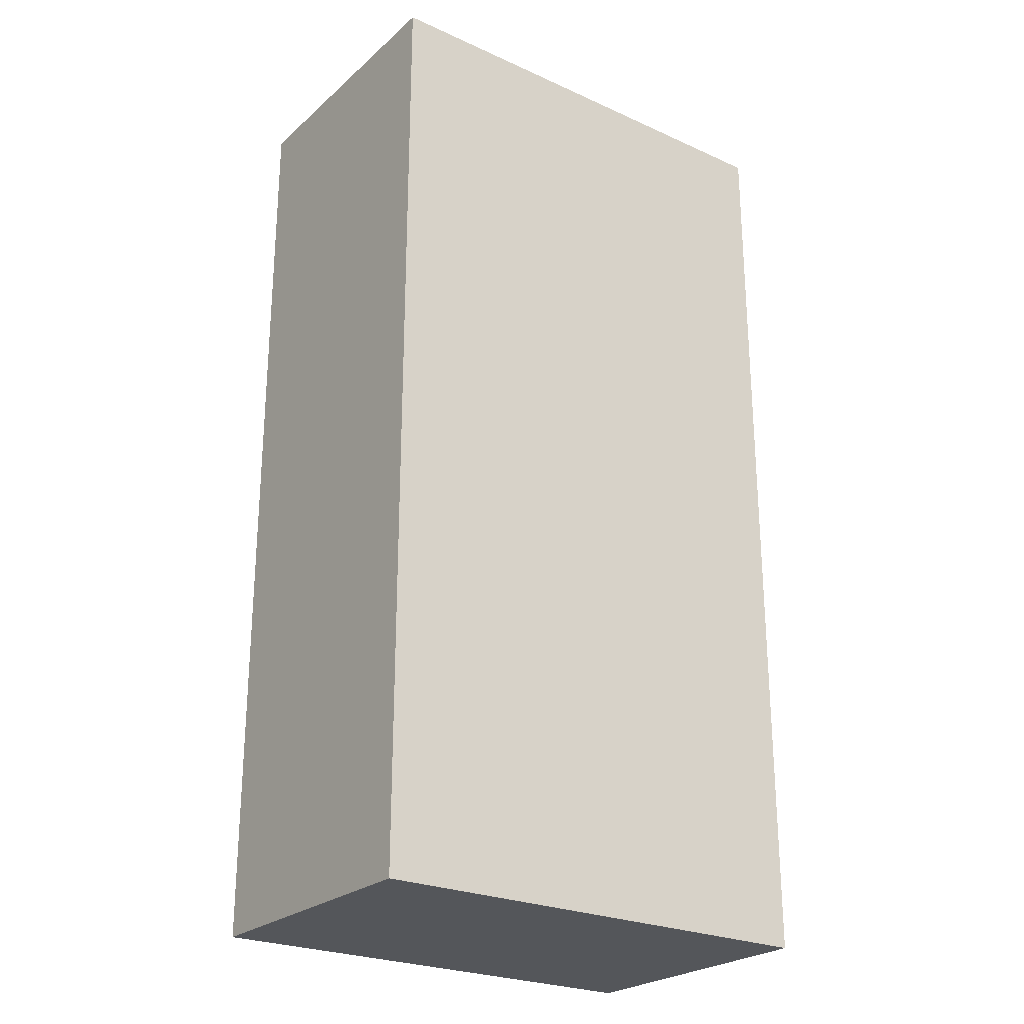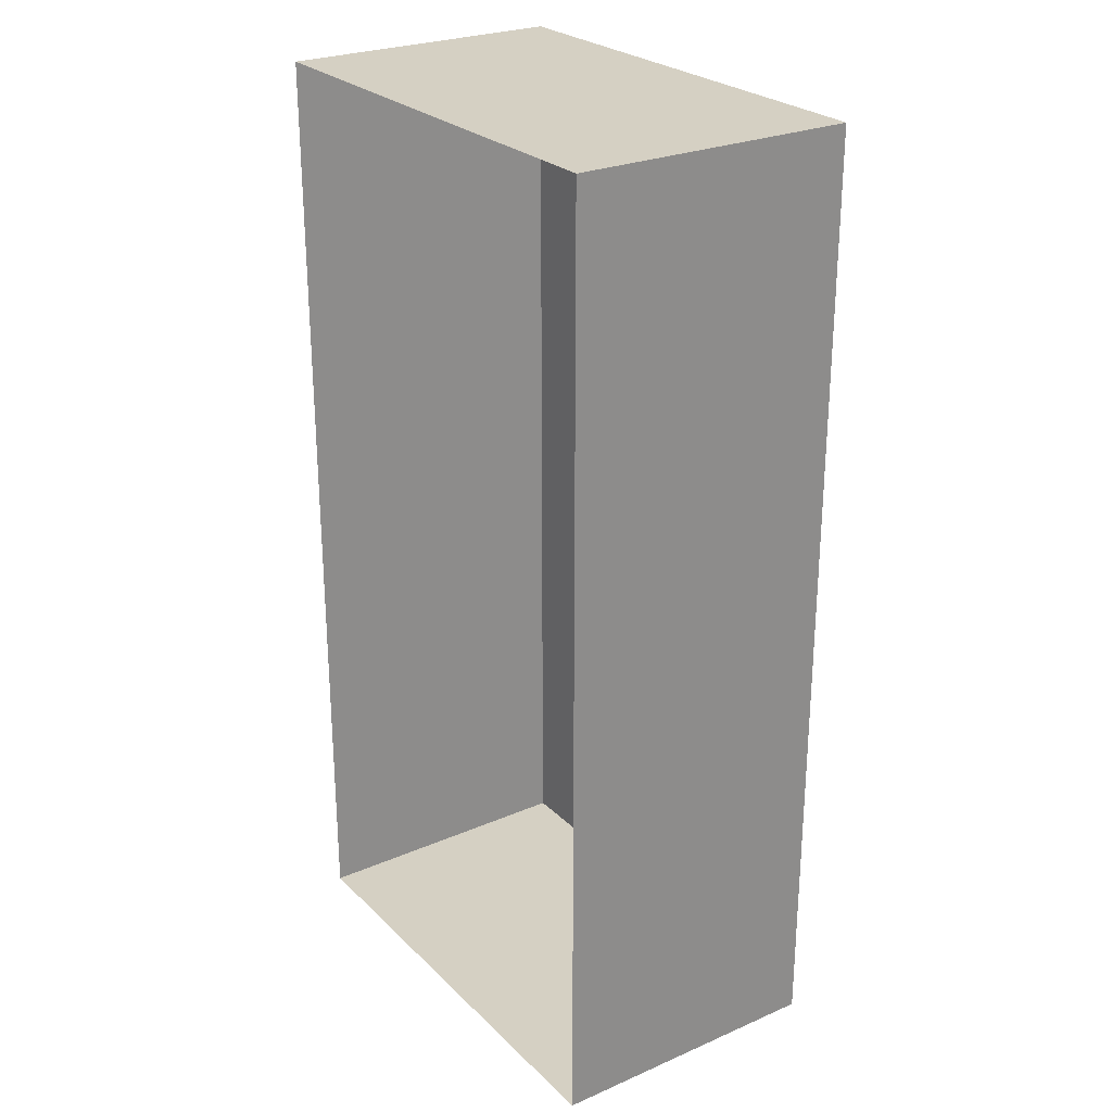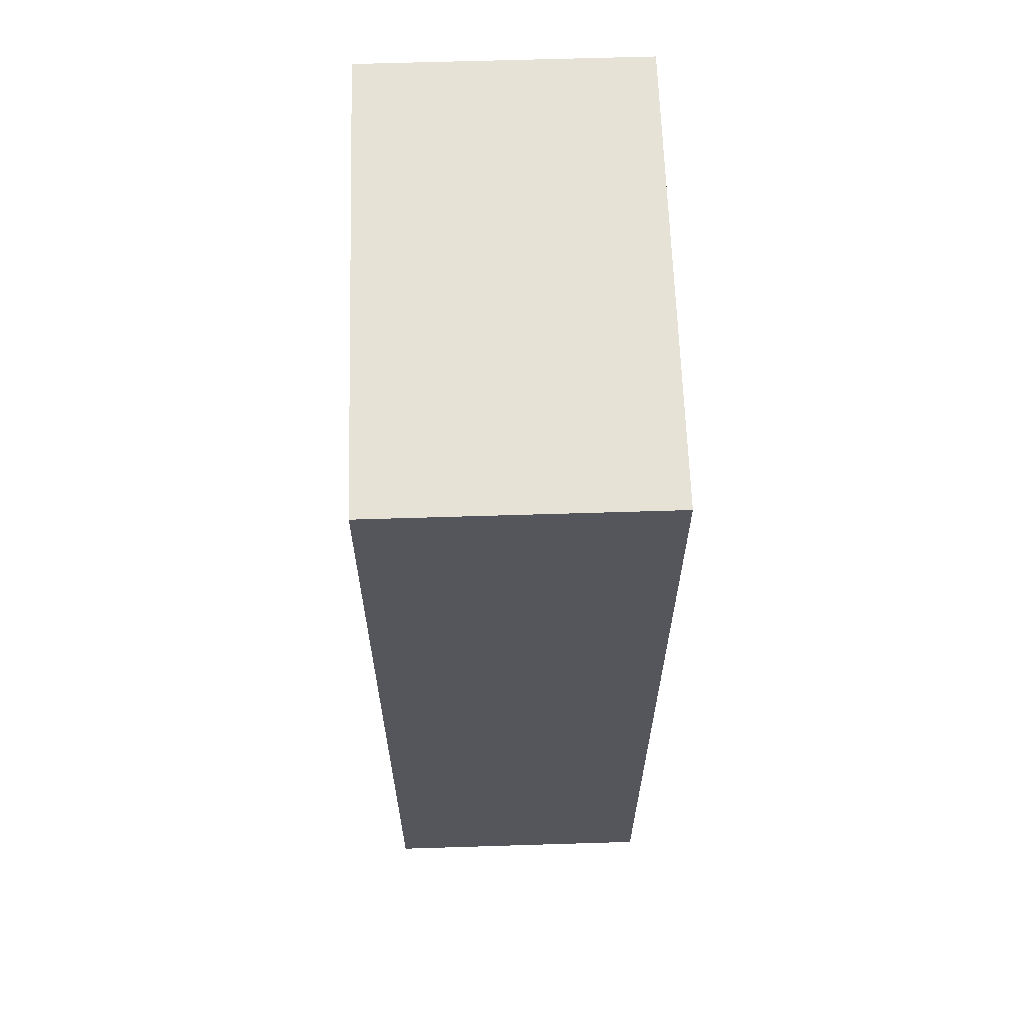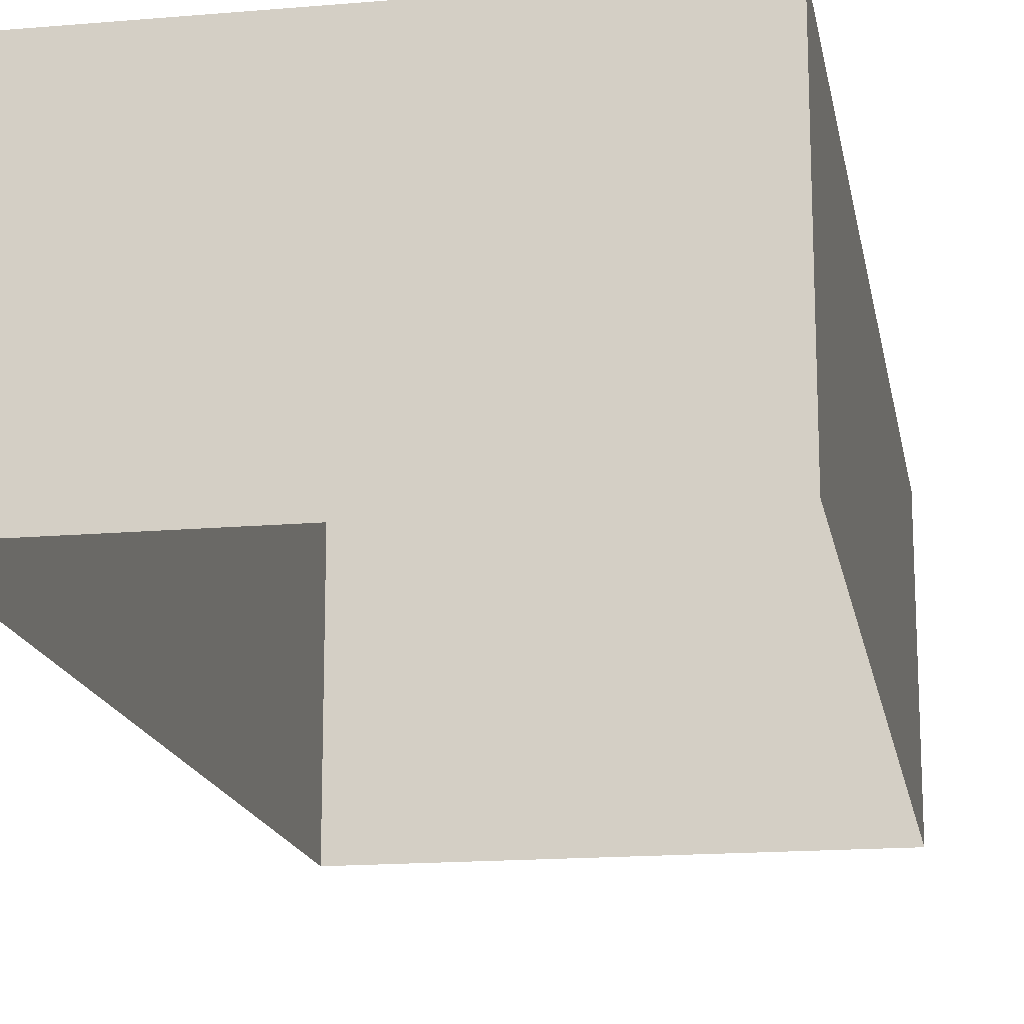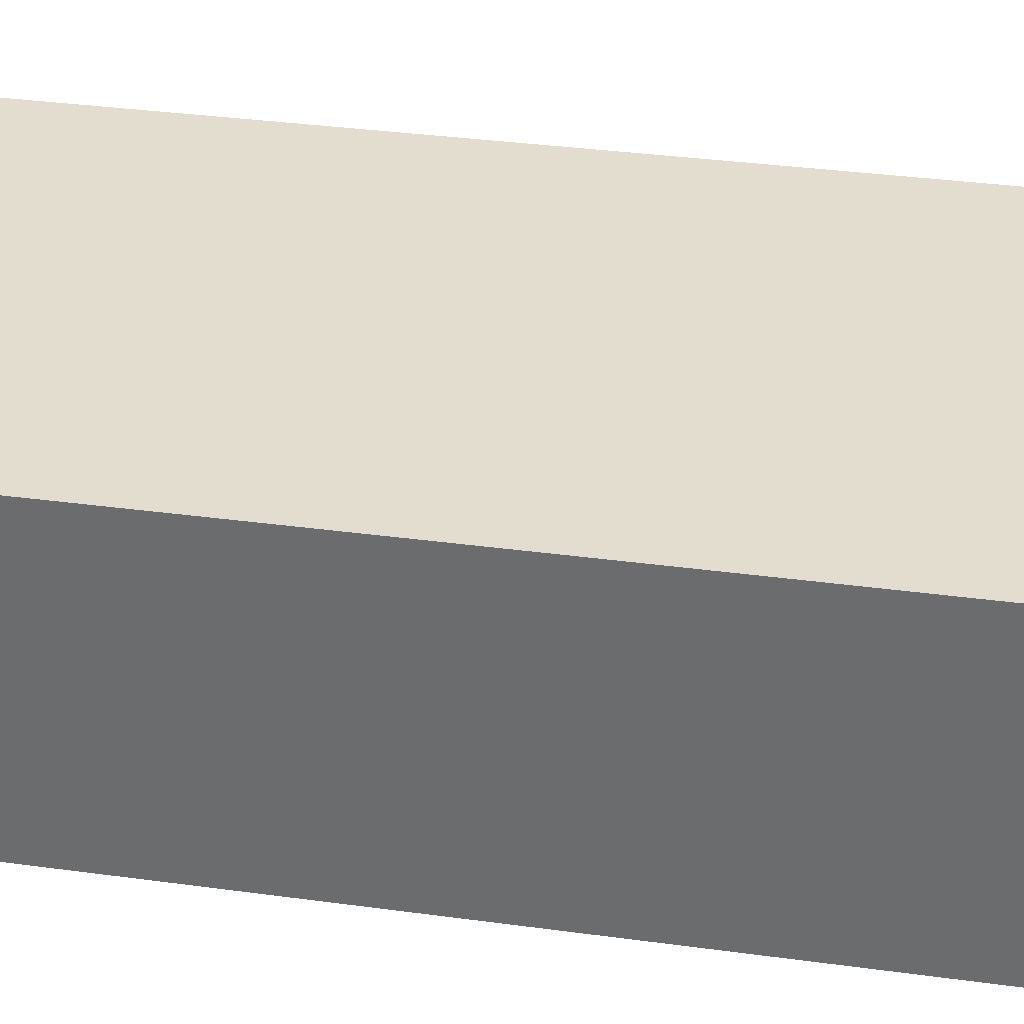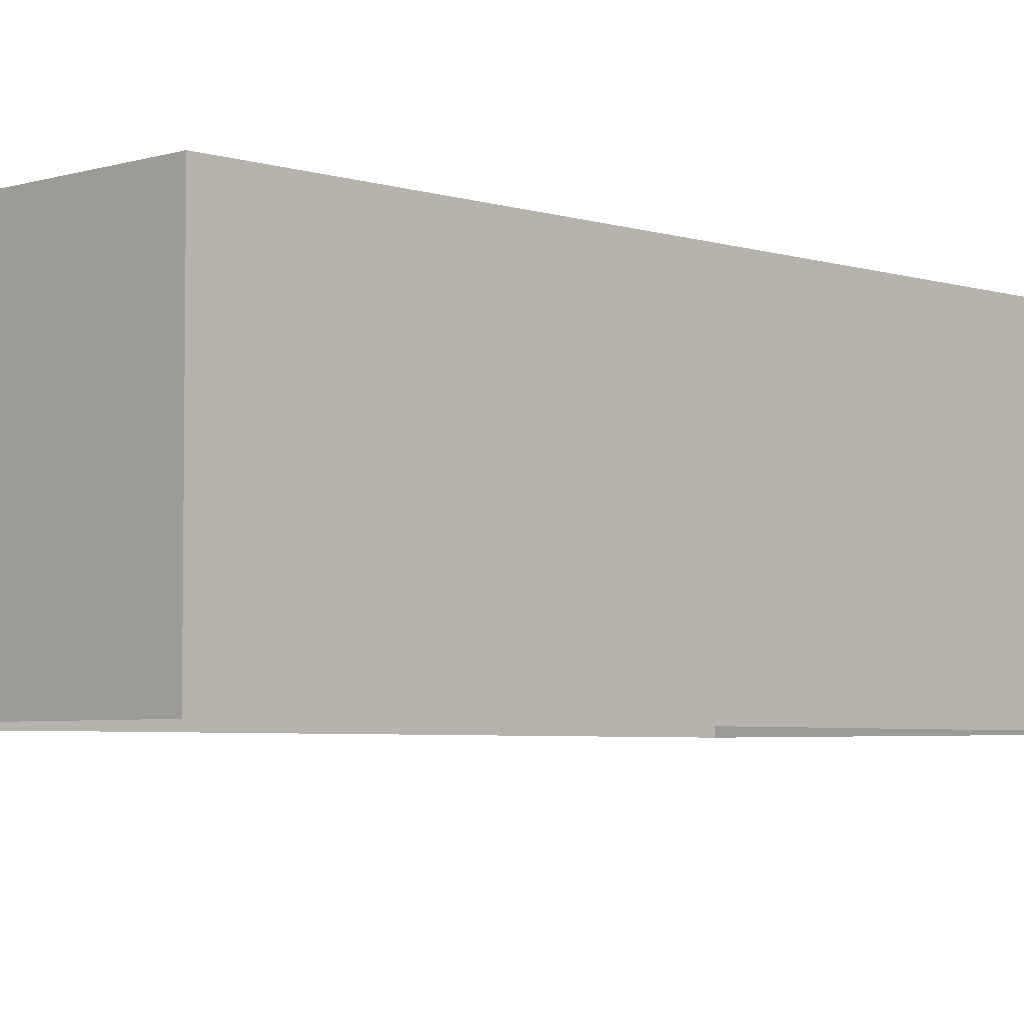
<metadata>
{"format":"obj","ext":"obj","renderer":"f3d","projection":"perspective","resolution":1024,"background":"white","views":[{"elev":-25.1,"azim":143.9,"up":"+Z"},{"elev":26.1,"azim":55.7,"up":"+Z"},{"elev":63.7,"azim":88.2,"up":"+Z"},{"elev":-16.4,"azim":-170.0,"up":"+Y"},{"elev":34.9,"azim":100.3,"up":"+Y"},{"elev":-4.5,"azim":44.5,"up":"+Y"}]}
</metadata>
<code>
v  -2.5 0 5
v  2.5 0 5
v  -2.5 0 -5
v  2.5 0 -5
v  -2.5 3 5
v  2.5 3 5
v  -2.5 3 -5
v  2.5 3 -5
g Box002
f 6 8 7 5
f 2 6 5 1
f 2 4 8 6
f 3 1 5 7
f 3 7 8 4

</code>
